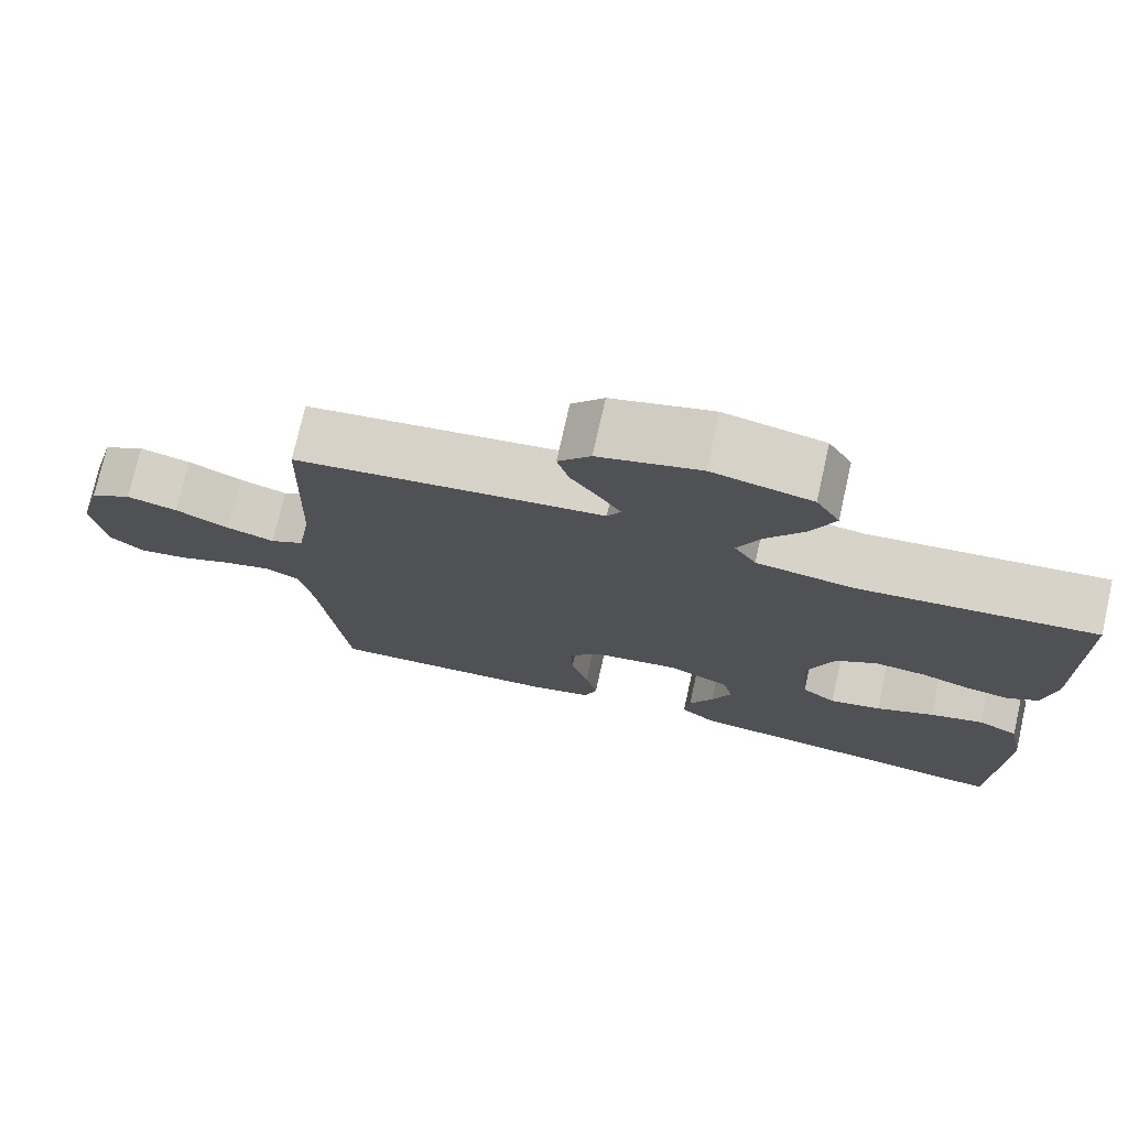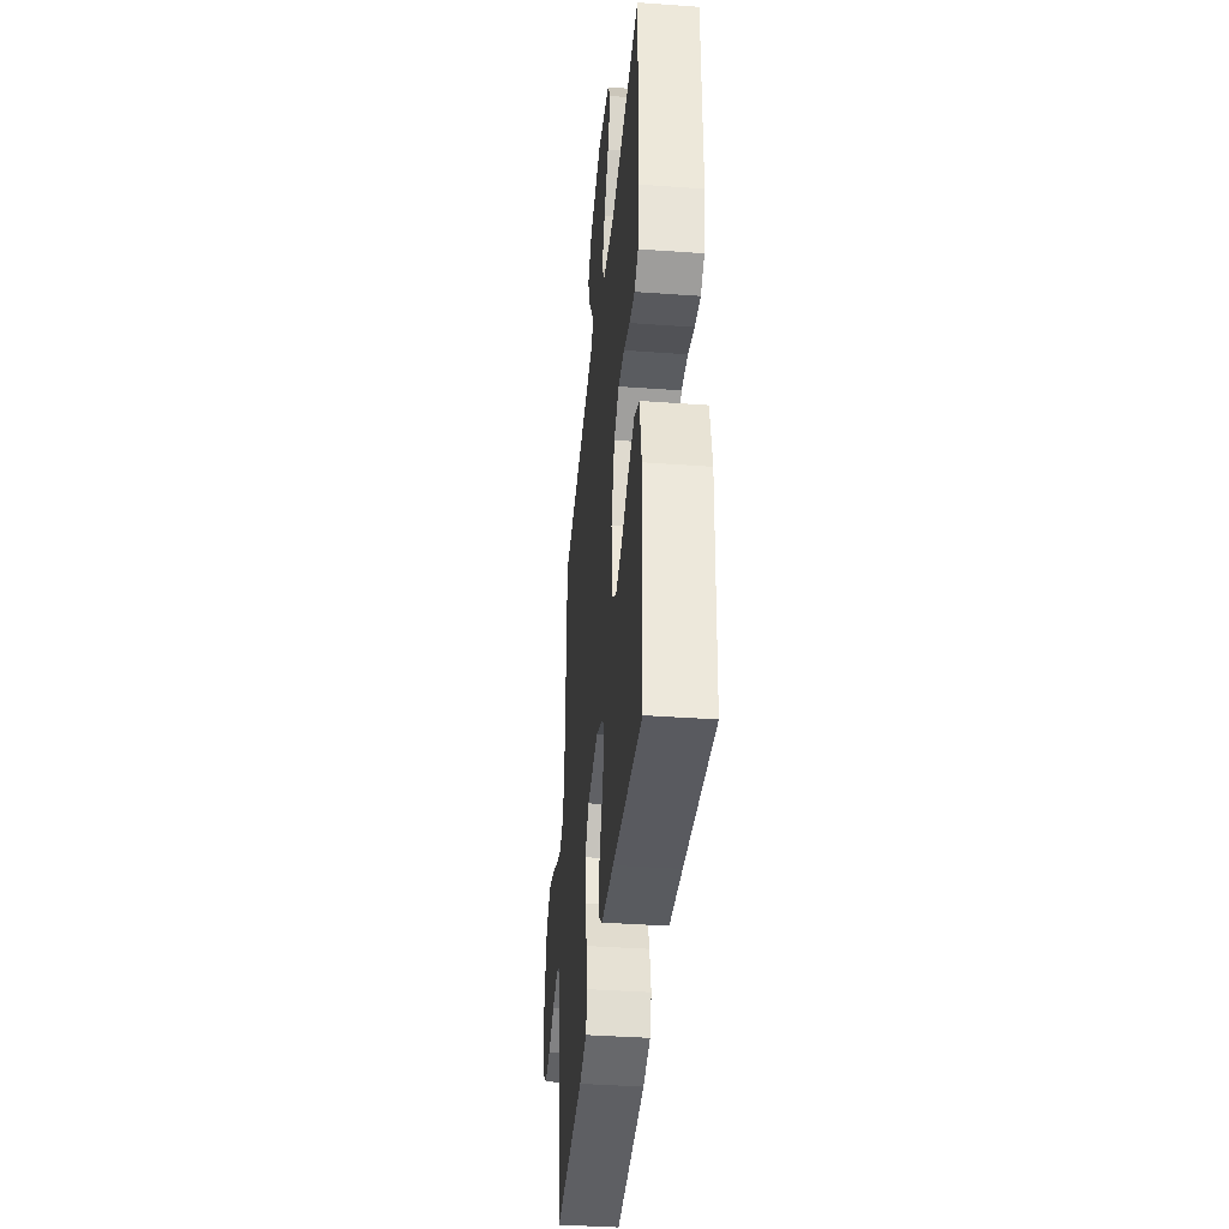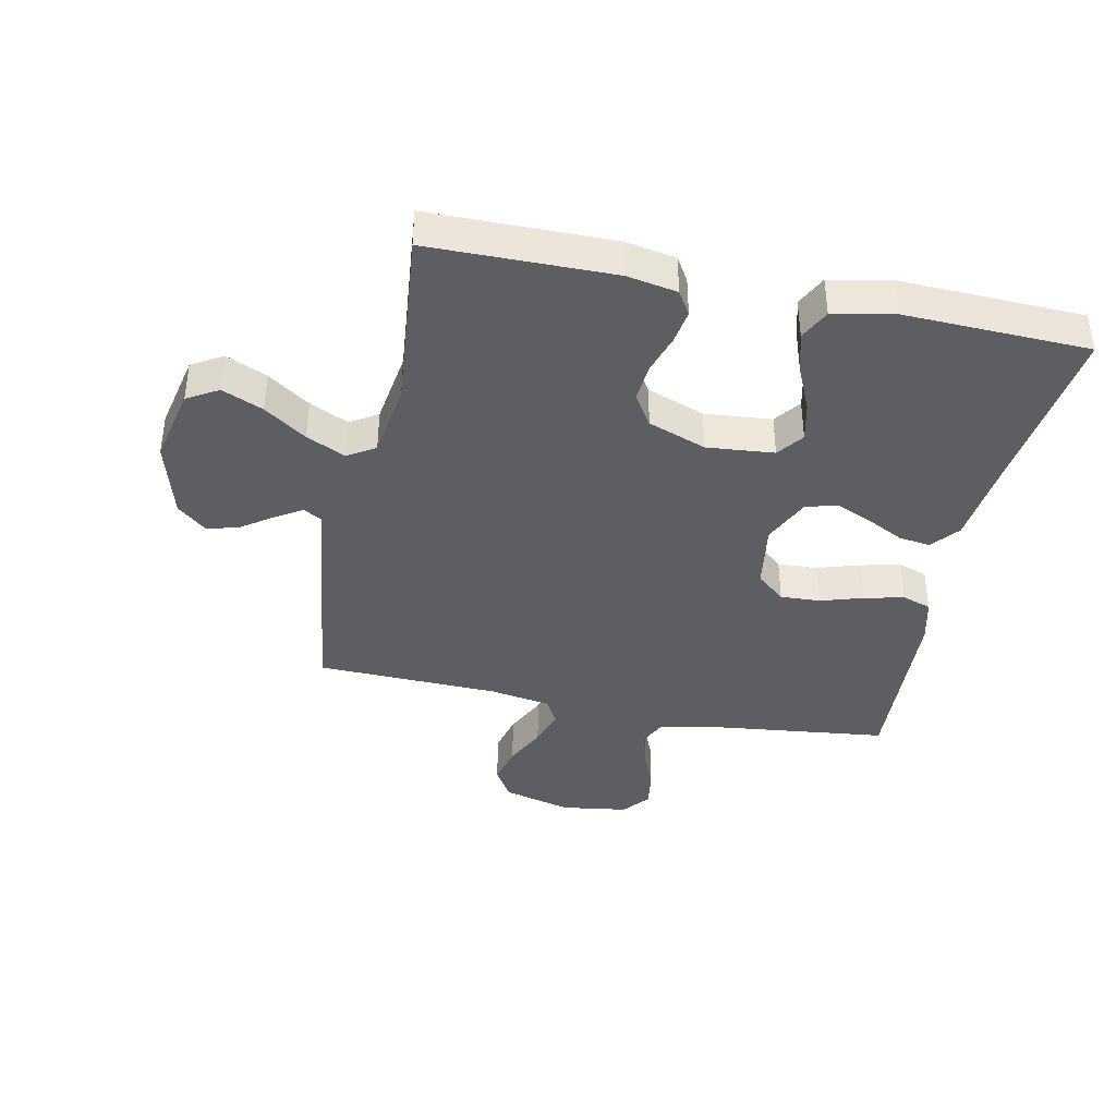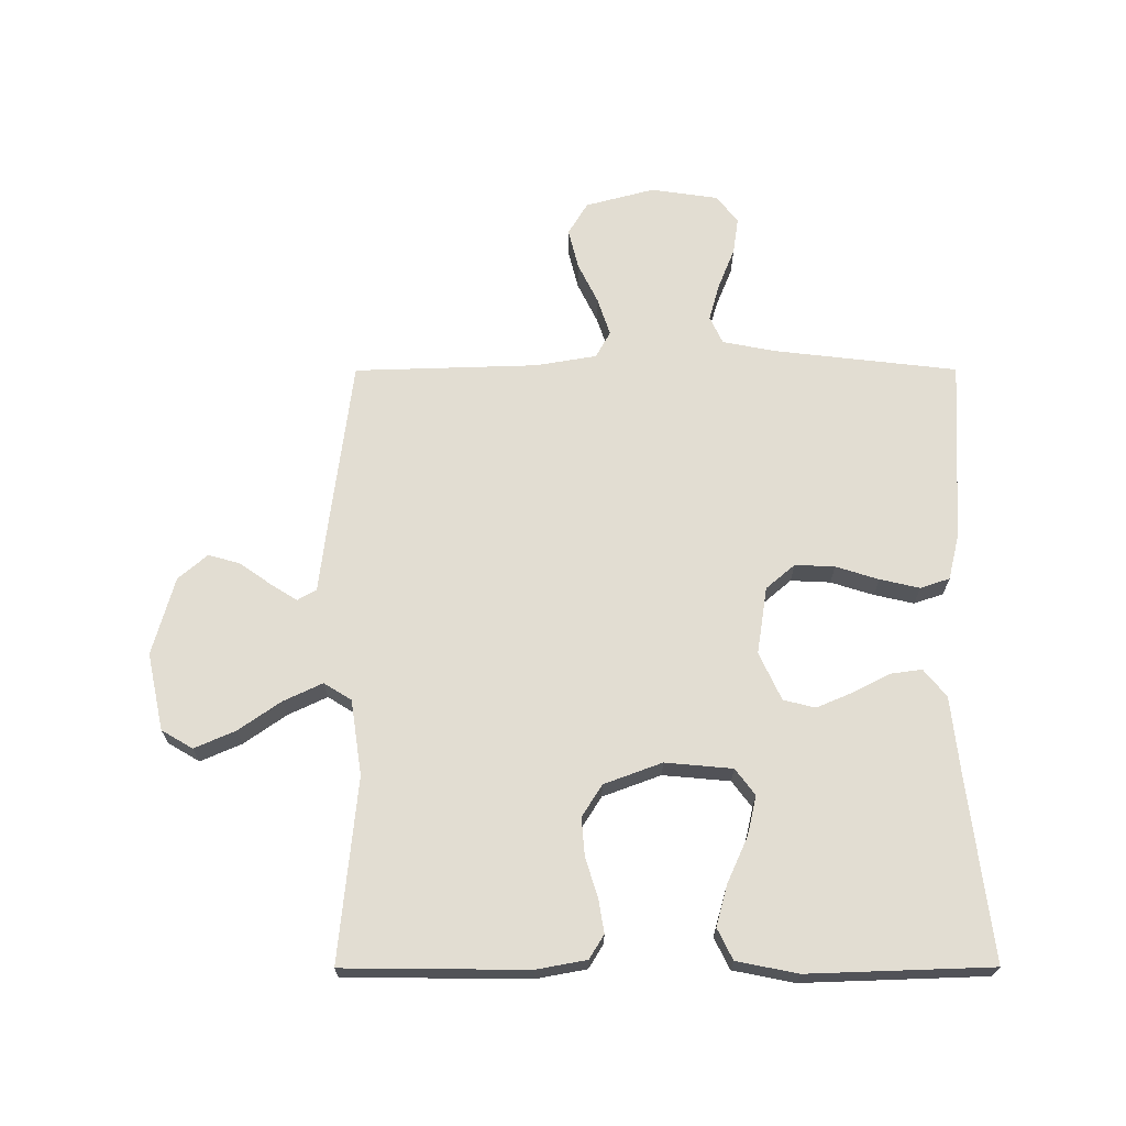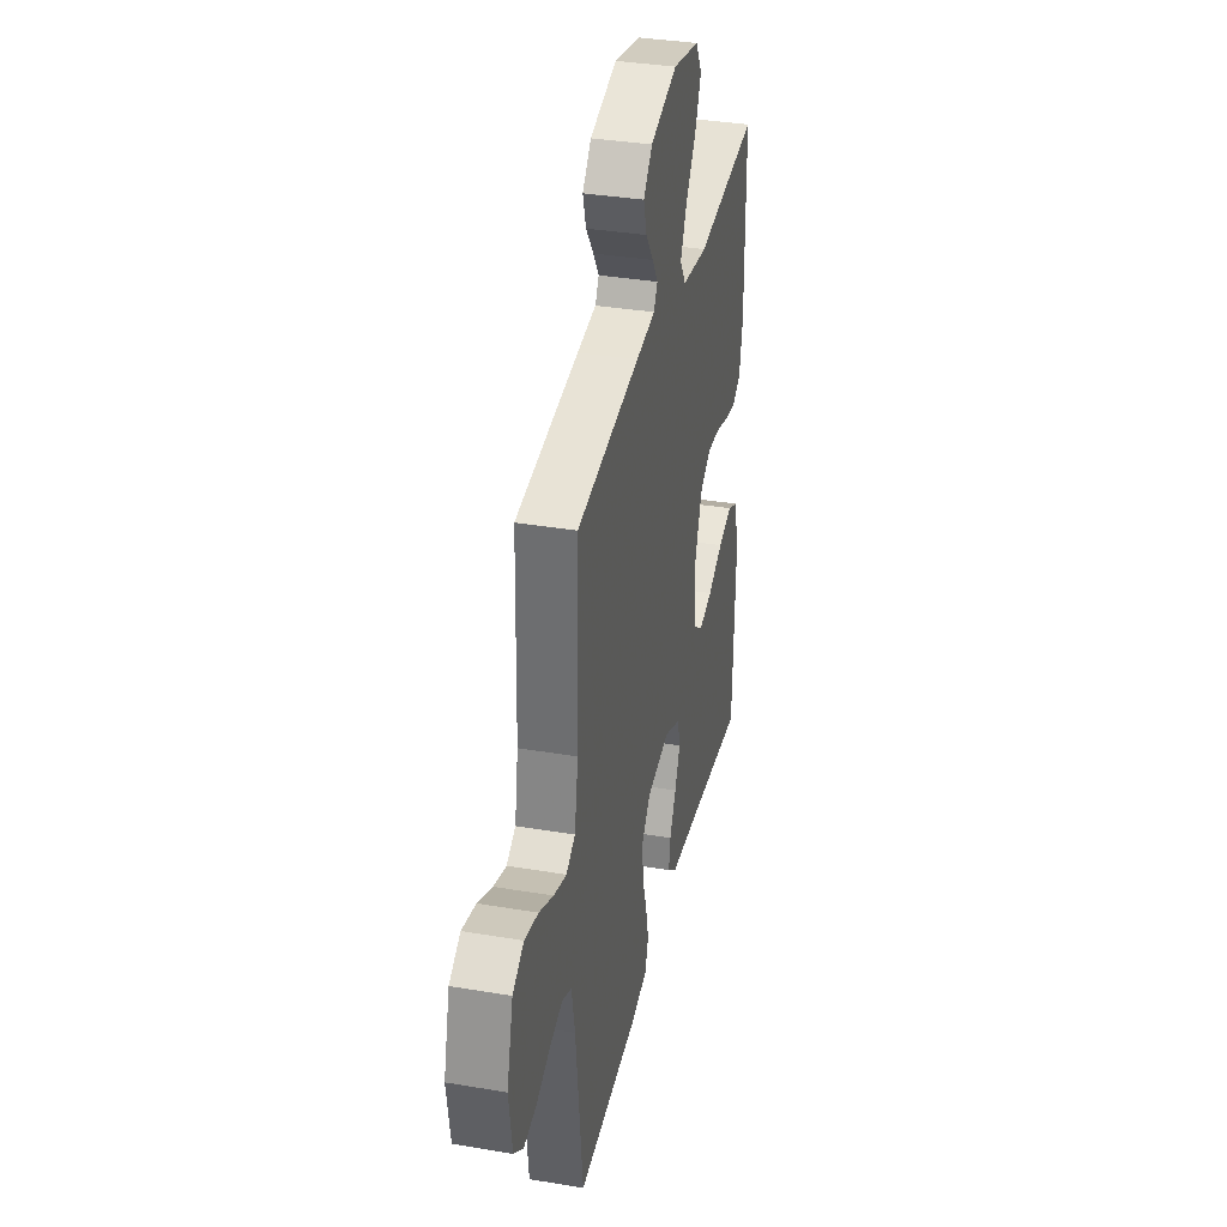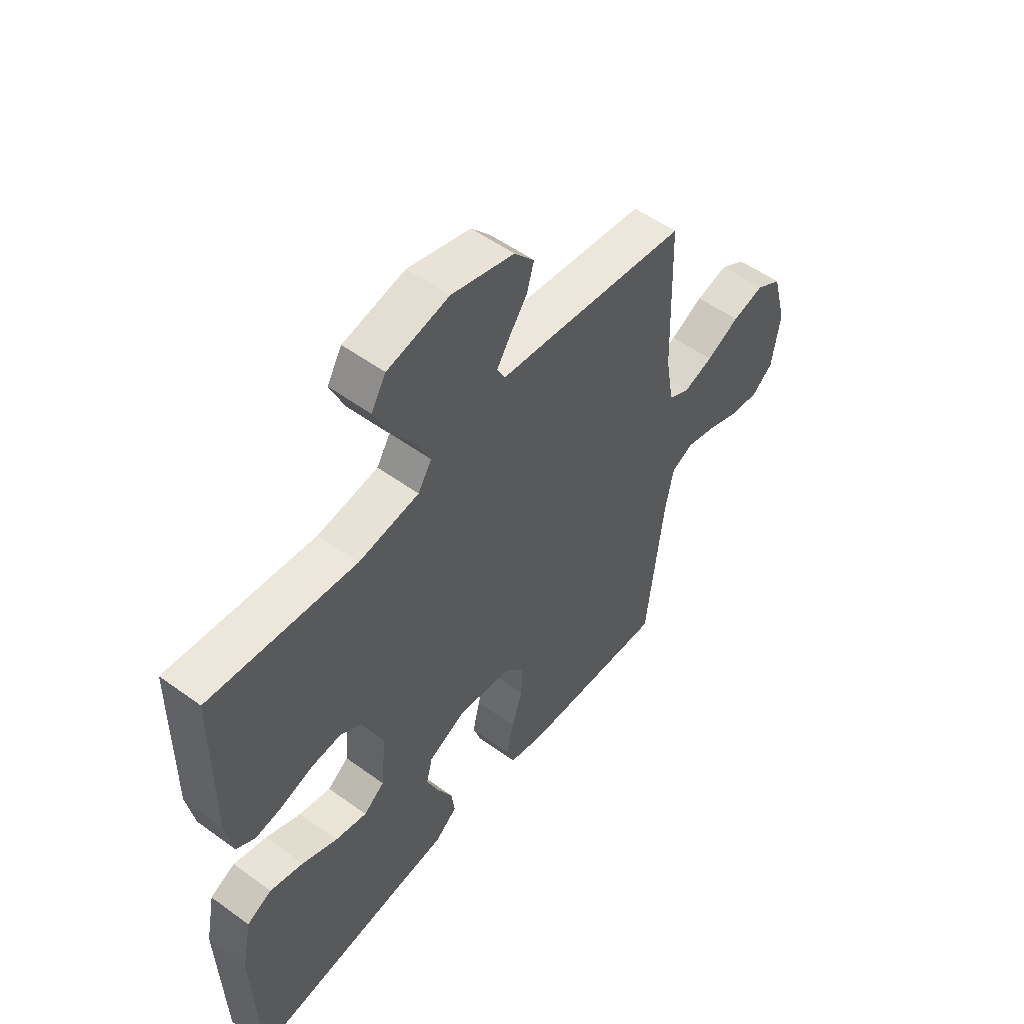
<metadata>
{"format":"obj","ext":"obj","renderer":"f3d","projection":"perspective","resolution":1024,"background":"white","views":[{"elev":74.9,"azim":12.7,"up":"+Z"},{"elev":-38.8,"azim":84.8,"up":"+Z"},{"elev":-39.3,"azim":78.2,"up":"+Y"},{"elev":68.3,"azim":89.9,"up":"+Y"},{"elev":35.4,"azim":-77.4,"up":"+Z"},{"elev":53.6,"azim":127.8,"up":"+Z"}]}
</metadata>
<code>
v 0.5 0.07 0.5
v 0.503 0.07 0.2
v 0.488 0.07 0.118
v 0.449 0.07 0.094
v 0.393 0.07 0.103
v 0.33 0.07 0.123
v 0.267 0.07 0.128
v 0.215 0.07 0.095
v 0.18 0.07 0
v 0.19 0.07 -0.11
v 0.233 0.07 -0.142
v 0.298 0.07 -0.127
v 0.371 0.07 -0.094
v 0.439 0.07 -0.075
v 0.49 0.07 -0.1
v 0.51 0.07 -0.2
v 0.5 0.07 -0.5
v 0.2 0.07 -0.463
v 0.073 0.07 -0.449
v 0.028 0.07 -0.412
v 0.035 0.07 -0.36
v 0.066 0.07 -0.3
v 0.091 0.07 -0.241
v 0.078 0.07 -0.189
v 0 0.07 -0.153
v -0.11 0.07 -0.17
v -0.15 0.07 -0.217
v -0.147 0.07 -0.282
v -0.125 0.07 -0.352
v -0.11 0.07 -0.417
v -0.126 0.07 -0.465
v -0.2 0.07 -0.483
v -0.5 0.07 -0.5
v -0.535 0.07 -0.2
v -0.552 0.07 -0.113
v -0.597 0.07 -0.092
v -0.658 0.07 -0.109
v -0.725 0.07 -0.136
v -0.786 0.07 -0.145
v -0.83 0.07 -0.109
v -0.846 0.07 0
v -0.816 0.07 0.113
v -0.763 0.07 0.145
v -0.698 0.07 0.129
v -0.63 0.07 0.096
v -0.569 0.07 0.076
v -0.526 0.07 0.1
v -0.509 0.07 0.2
v -0.5 0.07 0.5
v -0.2 0.07 0.539
v -0.108 0.07 0.55
v -0.091 0.07 0.581
v -0.118 0.07 0.624
v -0.154 0.07 0.675
v -0.169 0.07 0.727
v -0.128 0.07 0.775
v 0 0.07 0.811
v 0.126 0.07 0.784
v 0.156 0.07 0.733
v 0.127 0.07 0.666
v 0.079 0.07 0.597
v 0.049 0.07 0.533
v 0.077 0.07 0.488
v 0.2 0.07 0.47
v 0.5 0 0.5
v 0.503 0 0.2
v 0.488 0 0.118
v 0.449 0 0.094
v 0.393 0 0.103
v 0.33 0 0.123
v 0.267 0 0.128
v 0.215 0 0.095
v 0.18 0 0
v 0.19 0 -0.11
v 0.233 0 -0.142
v 0.298 0 -0.127
v 0.371 0 -0.094
v 0.439 0 -0.075
v 0.49 0 -0.1
v 0.51 0 -0.2
v 0.5 0 -0.5
v 0.2 0 -0.463
v 0.073 0 -0.449
v 0.028 0 -0.412
v 0.035 0 -0.36
v 0.066 0 -0.3
v 0.091 0 -0.241
v 0.078 0 -0.189
v 0 0 -0.153
v -0.11 0 -0.17
v -0.15 0 -0.217
v -0.147 0 -0.282
v -0.125 0 -0.352
v -0.11 0 -0.417
v -0.126 0 -0.465
v -0.2 0 -0.483
v -0.5 0 -0.5
v -0.535 0 -0.2
v -0.552 0 -0.113
v -0.597 0 -0.092
v -0.658 0 -0.109
v -0.725 0 -0.136
v -0.786 0 -0.145
v -0.83 0 -0.109
v -0.846 0 0
v -0.816 0 0.113
v -0.763 0 0.145
v -0.698 0 0.129
v -0.63 0 0.096
v -0.569 0 0.076
v -0.526 0 0.1
v -0.509 0 0.2
v -0.5 0 0.5
v -0.2 0 0.539
v -0.108 0 0.55
v -0.091 0 0.581
v -0.118 0 0.624
v -0.154 0 0.675
v -0.169 0 0.727
v -0.128 0 0.775
v 0 0 0.811
v 0.126 0 0.784
v 0.156 0 0.733
v 0.127 0 0.666
v 0.079 0 0.597
v 0.049 0 0.533
v 0.077 0 0.488
v 0.2 0 0.47
f 59 60 61
f 58 59 61
f 57 58 61
f 56 57 61
f 55 56 61
f 54 55 61
f 53 54 61
f 52 53 61 62
f 51 52 62 63
f 50 51 63
f 49 50 63
f 48 49 63
f 43 44 45
f 42 43 45
f 41 42 45
f 40 41 45
f 39 40 45
f 38 39 45
f 37 38 45
f 36 37 45 46
f 35 36 46 47
f 32 33 34
f 31 32 34
f 30 31 34
f 29 30 34
f 28 29 34
f 35 47 48
f 34 35 48
f 28 34 48
f 27 28 48
f 20 21 22
f 19 20 22
f 18 19 22
f 18 22 23
f 17 18 23
f 16 17 23
f 15 16 23
f 14 15 23
f 13 14 23
f 12 13 23
f 11 12 23 24
f 4 5 6
f 3 4 6
f 2 3 6
f 1 2 6
f 64 1 6
f 64 6 7
f 48 63 64
f 27 48 64
f 26 27 64
f 25 26 64
f 10 11 24 25
f 9 10 25
f 8 9 25 64
f 7 8 64
f 125 124 123
f 125 123 122
f 125 122 121
f 125 121 120
f 125 120 119
f 125 119 118
f 125 118 117
f 126 125 117 116
f 127 126 116 115
f 127 115 114
f 127 114 113
f 127 113 112
f 109 108 107
f 109 107 106
f 109 106 105
f 109 105 104
f 109 104 103
f 109 103 102
f 109 102 101
f 110 109 101 100
f 111 110 100 99
f 98 97 96
f 98 96 95
f 98 95 94
f 98 94 93
f 98 93 92
f 112 111 99
f 112 99 98
f 112 98 92
f 112 92 91
f 86 85 84
f 86 84 83
f 86 83 82
f 87 86 82
f 87 82 81
f 87 81 80
f 87 80 79
f 87 79 78
f 87 78 77
f 87 77 76
f 88 87 76 75
f 70 69 68
f 70 68 67
f 70 67 66
f 70 66 65
f 70 65 128
f 71 70 128
f 128 127 112
f 128 112 91
f 128 91 90
f 128 90 89
f 89 88 75 74
f 89 74 73
f 128 89 73 72
f 128 72 71
f 1 65 66 2
f 2 66 67 3
f 3 67 68 4
f 4 68 69 5
f 5 69 70 6
f 6 70 71 7
f 7 71 72 8
f 8 72 73 9
f 9 73 74 10
f 10 74 75 11
f 11 75 76 12
f 12 76 77 13
f 13 77 78 14
f 14 78 79 15
f 15 79 80 16
f 16 80 81 17
f 17 81 82 18
f 18 82 83 19
f 19 83 84 20
f 20 84 85 21
f 21 85 86 22
f 22 86 87 23
f 23 87 88 24
f 24 88 89 25
f 25 89 90 26
f 26 90 91 27
f 27 91 92 28
f 28 92 93 29
f 29 93 94 30
f 30 94 95 31
f 31 95 96 32
f 32 96 97 33
f 33 97 98 34
f 34 98 99 35
f 35 99 100 36
f 36 100 101 37
f 37 101 102 38
f 38 102 103 39
f 39 103 104 40
f 40 104 105 41
f 41 105 106 42
f 42 106 107 43
f 43 107 108 44
f 44 108 109 45
f 45 109 110 46
f 46 110 111 47
f 47 111 112 48
f 48 112 113 49
f 49 113 114 50
f 50 114 115 51
f 51 115 116 52
f 52 116 117 53
f 53 117 118 54
f 54 118 119 55
f 55 119 120 56
f 56 120 121 57
f 57 121 122 58
f 58 122 123 59
f 59 123 124 60
f 60 124 125 61
f 61 125 126 62
f 62 126 127 63
f 63 127 128 64
f 64 128 65 1

</code>
